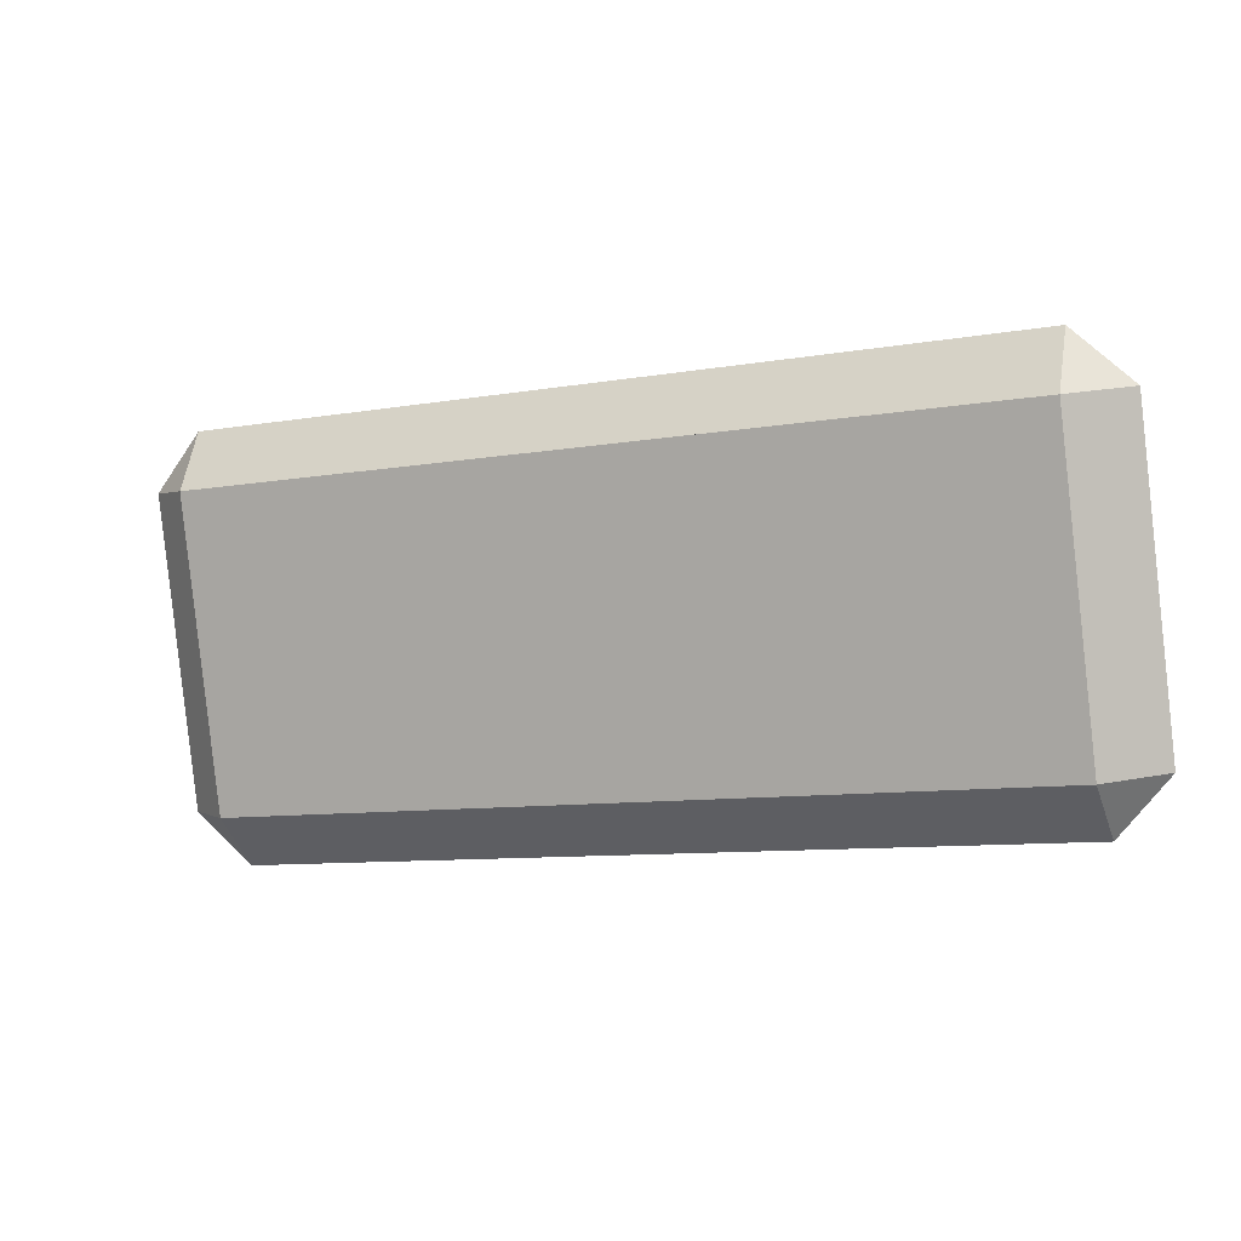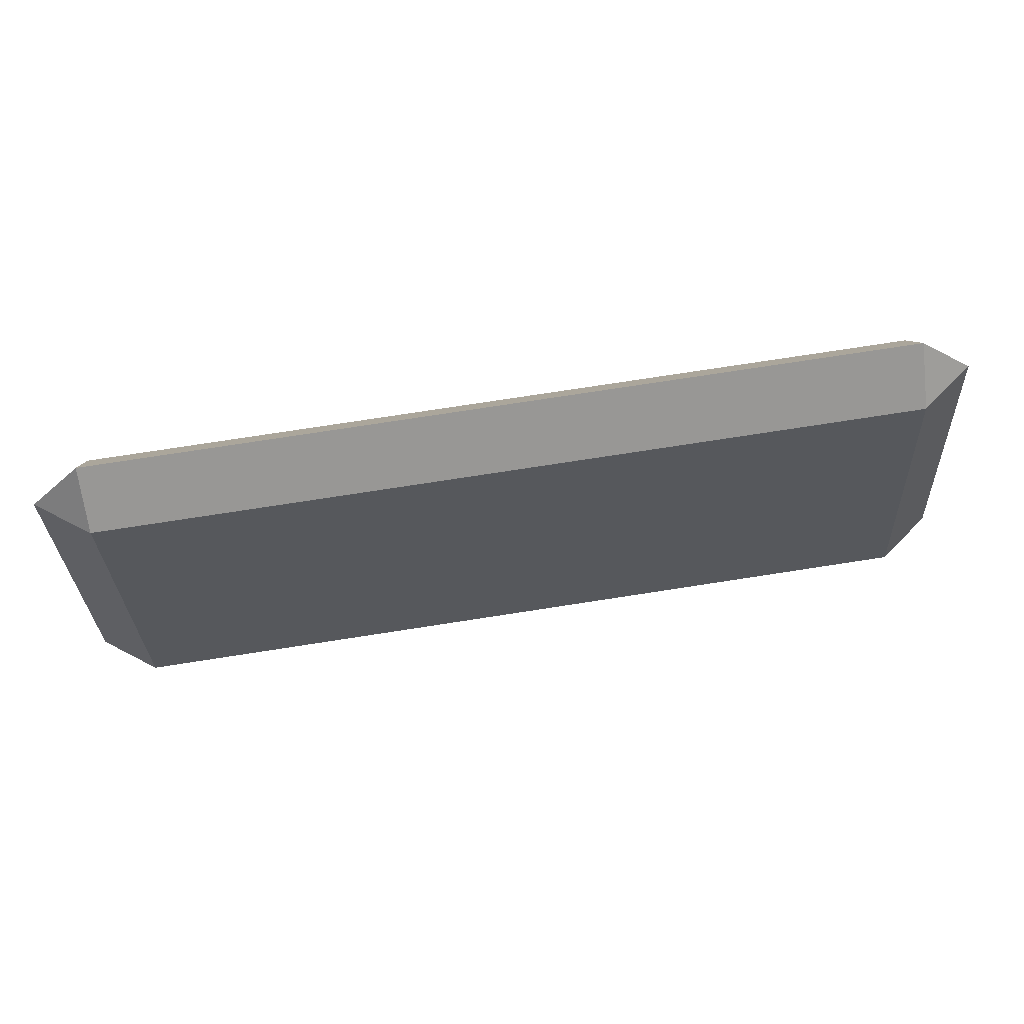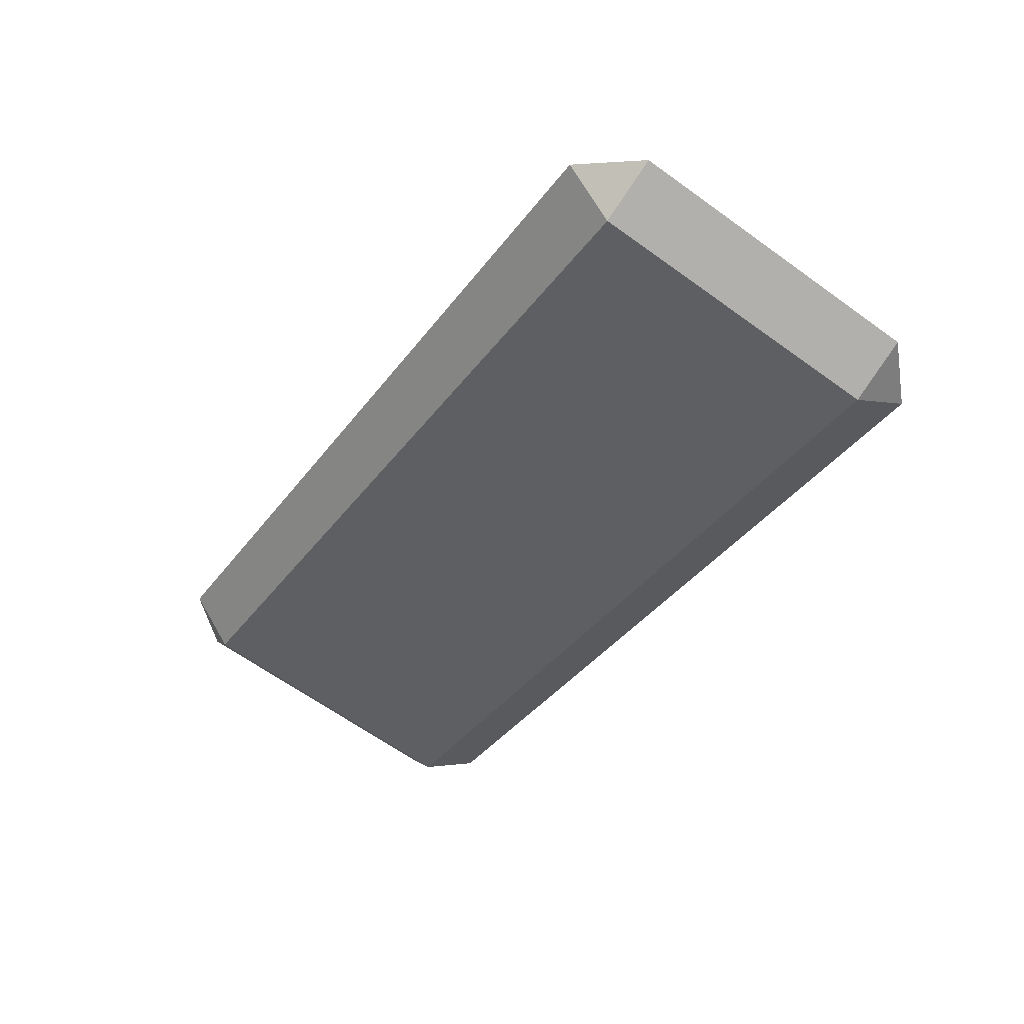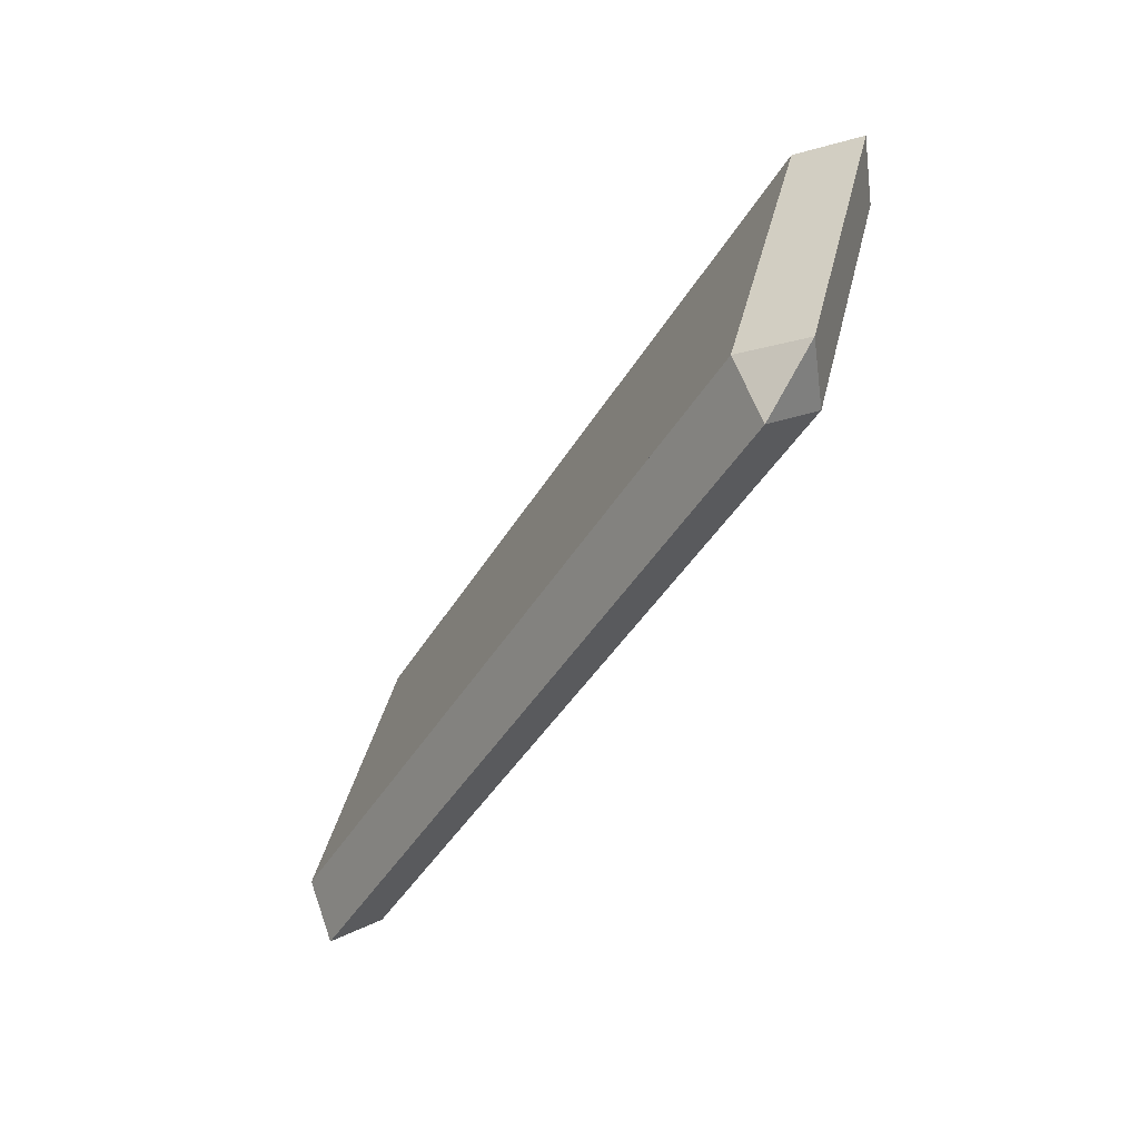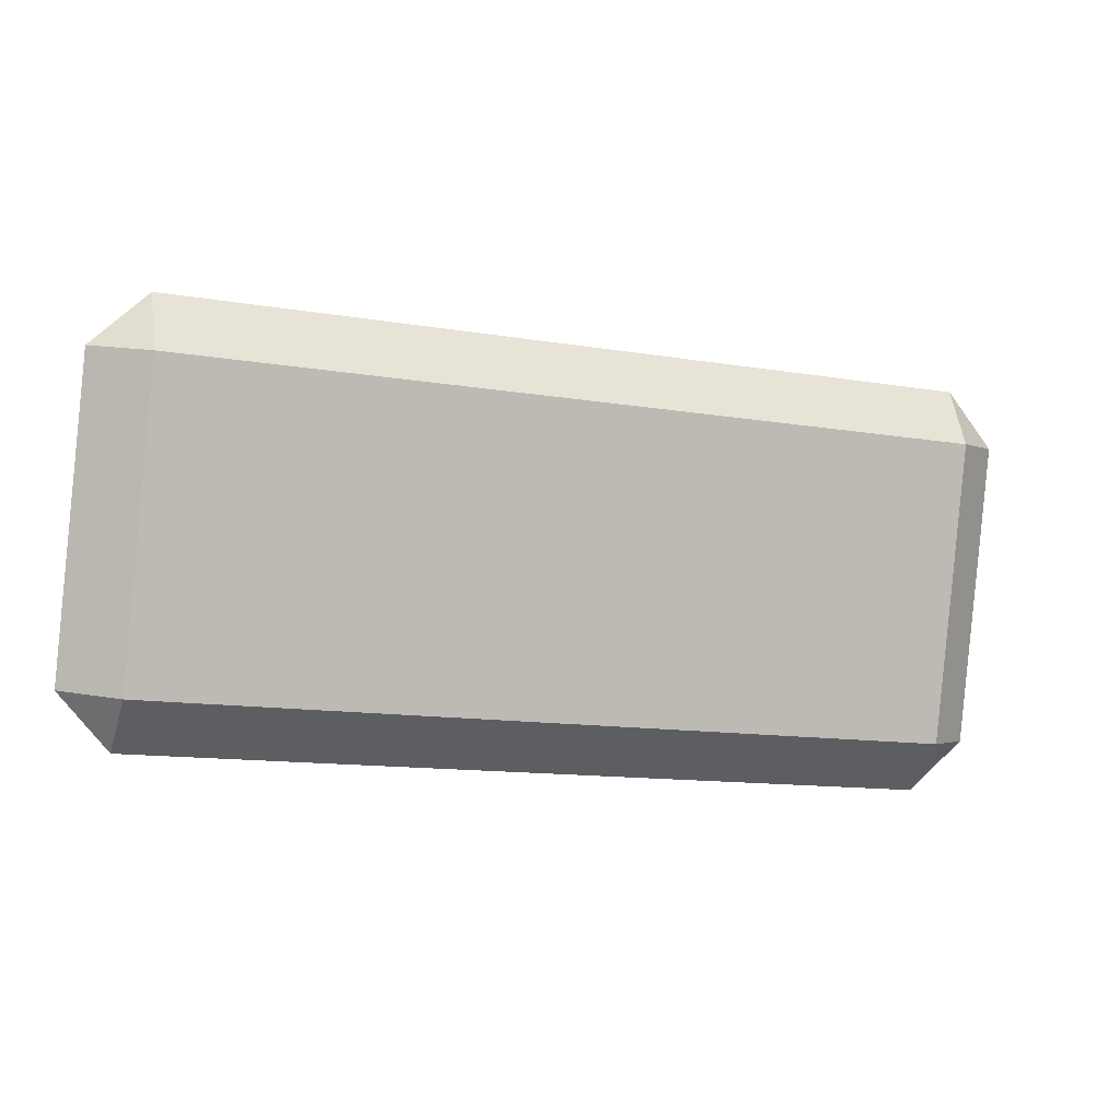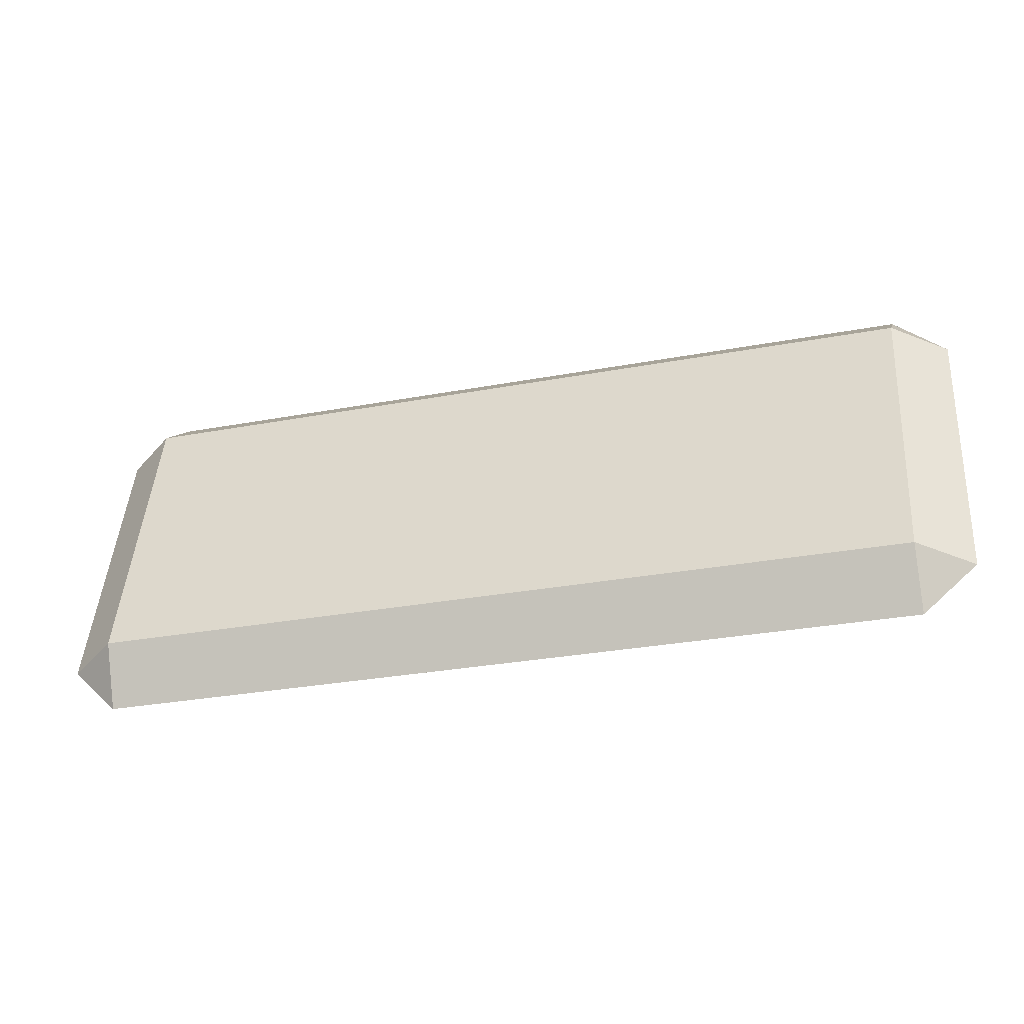
<metadata>
{"format":"obj","ext":"obj","renderer":"f3d","projection":"perspective","resolution":1024,"background":"white","views":[{"elev":-9.3,"azim":24.8,"up":"+Y"},{"elev":75.1,"azim":171.2,"up":"+Y"},{"elev":-39.2,"azim":-122.8,"up":"+Z"},{"elev":-41.6,"azim":-118.0,"up":"+Y"},{"elev":-12.6,"azim":-21.4,"up":"+Y"},{"elev":-29.4,"azim":-164.5,"up":"+Y"}]}
</metadata>
<code>
g pillowBlueLong
v -0.3567 0.03483 0
v -0.3567 0.1992 0.04405
v -0.3567 -3.61e-16 0.01448
v -0.3567 0.02293 0.04443
v -0.3567 0.2222 0.07401
v -0.3567 0.1873 0.08848
v -0.3866 0.1933 0.06627
v 0.1001 0.02293 0.04443
v 0.13 0.02888 0.02222
v 0.1001 5.866e-16 0.01448
v -0.3866 0.02888 0.02222
v 0.13 0.1933 0.06627
v 0.1001 0.2222 0.07401
v 0.1001 0.03483 0
v 0.1001 0.1992 0.04405
v 0.1001 0.1873 0.08848
f 2 1 3
f 3 4 2
f 4 5 2
f 4 6 5
f 5 2 7
f 9 8 10
f 11 4 6
f 6 7 11
f 11 3 10
f 10 9 11
f 9 7 11
f 9 12 7
f 12 5 7
f 12 13 5
f 14 1 2
f 2 15 14
f 10 14 15
f 15 8 10
f 15 13 8
f 13 16 8
f 14 9 8
f 8 4 14
f 4 1 14
f 4 11 1
f 3 4 11
f 12 9 14
f 14 15 12
f 16 12 13
f 16 12 15
f 15 6 16
f 15 2 6
f 2 7 6
f 16 8 9
f 9 12 16
f 6 4 8
f 8 16 6
f 10 3 1
f 1 14 10
f 10 8 4
f 4 3 10
f 3 11 1
f 1 11 7
f 7 2 1
f 13 15 2
f 2 5 13
f 12 15 13
f 9 10 14
f 5 6 16
f 16 13 5
f 7 6 5
g pillowBlueLong
f 2 1 3
f 3 4 2
f 4 5 2
f 4 6 5
f 5 2 7
f 9 8 10
f 11 4 6
f 6 7 11
f 11 3 10
f 10 9 11
f 9 7 11
f 9 12 7
f 12 5 7
f 12 13 5
f 14 1 2
f 2 15 14
f 10 14 15
f 15 8 10
f 15 13 8
f 13 16 8
f 14 9 8
f 8 4 14
f 4 1 14
f 4 11 1
f 3 4 11
f 12 9 14
f 14 15 12
f 16 12 13
f 16 12 15
f 15 6 16
f 15 2 6
f 2 7 6
f 16 8 9
f 9 12 16
f 6 4 8
f 8 16 6
f 10 3 1
f 1 14 10
f 10 8 4
f 4 3 10
f 3 11 1
f 1 11 7
f 7 2 1
f 13 15 2
f 2 5 13
f 12 15 13
f 9 10 14
f 5 6 16
f 16 13 5
f 7 6 5

</code>
